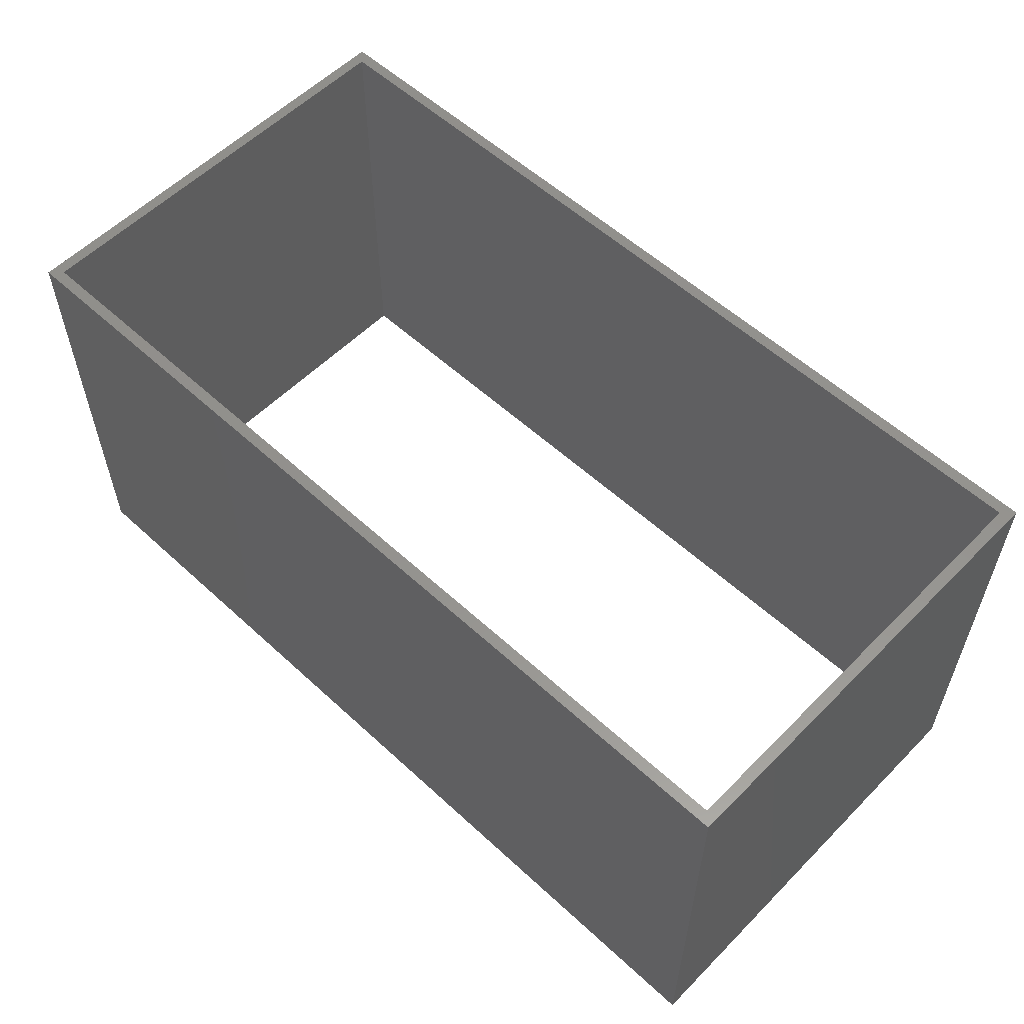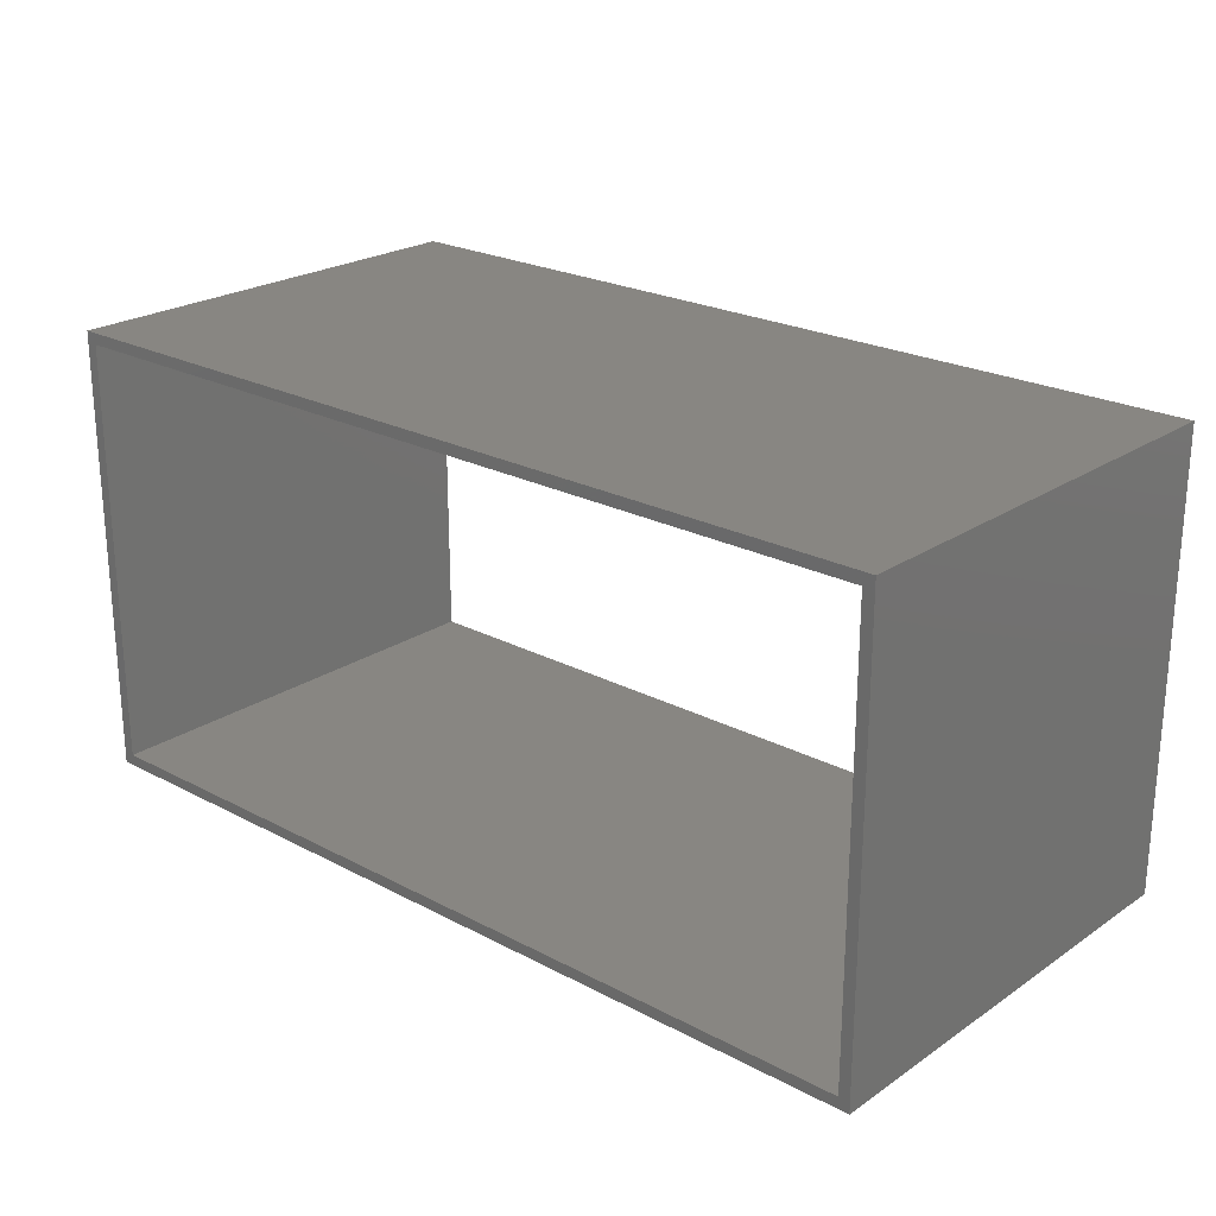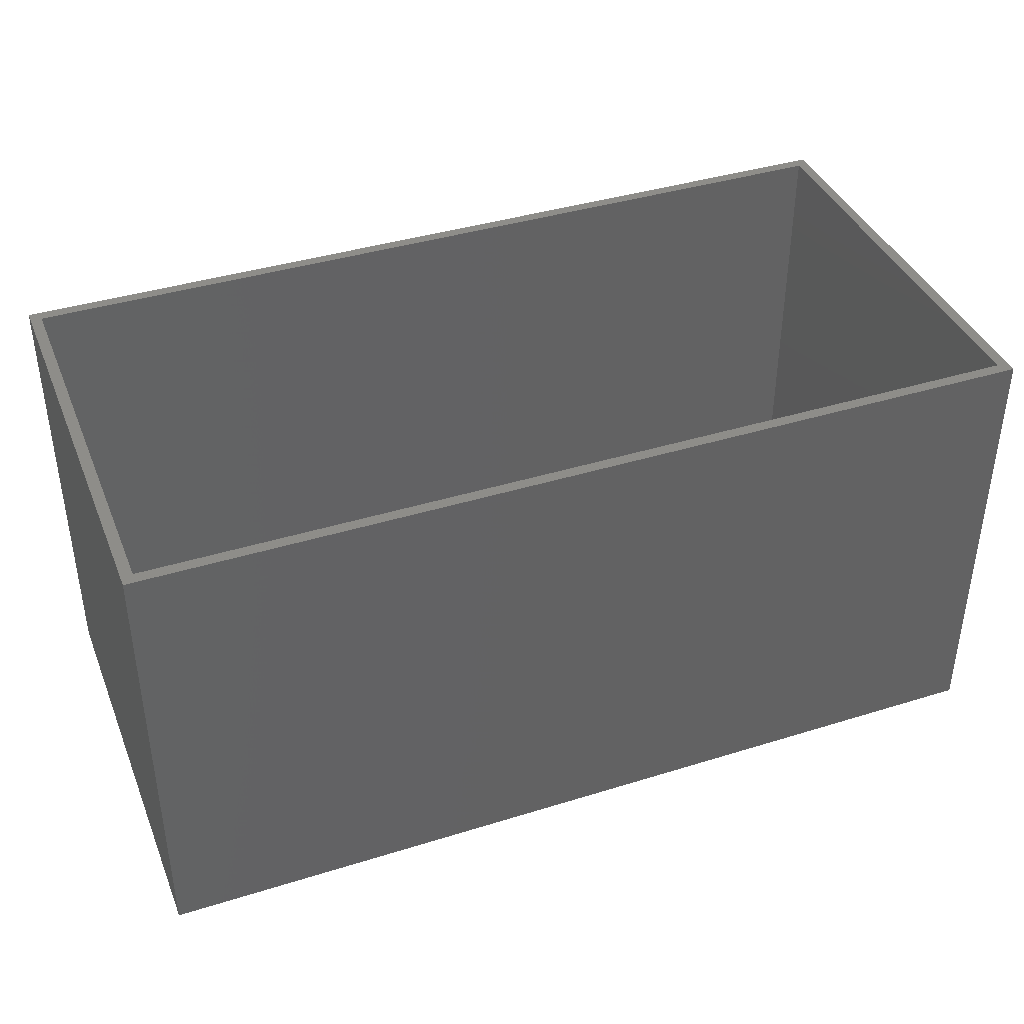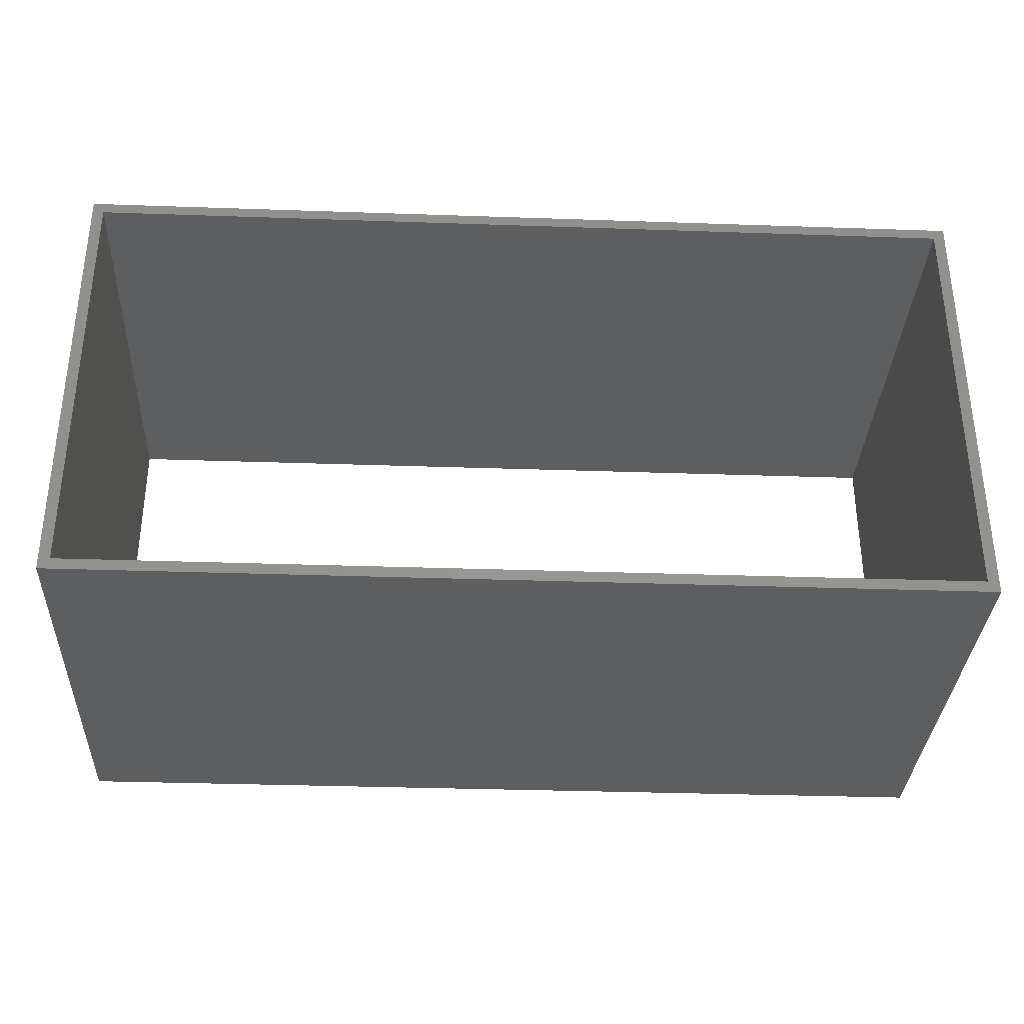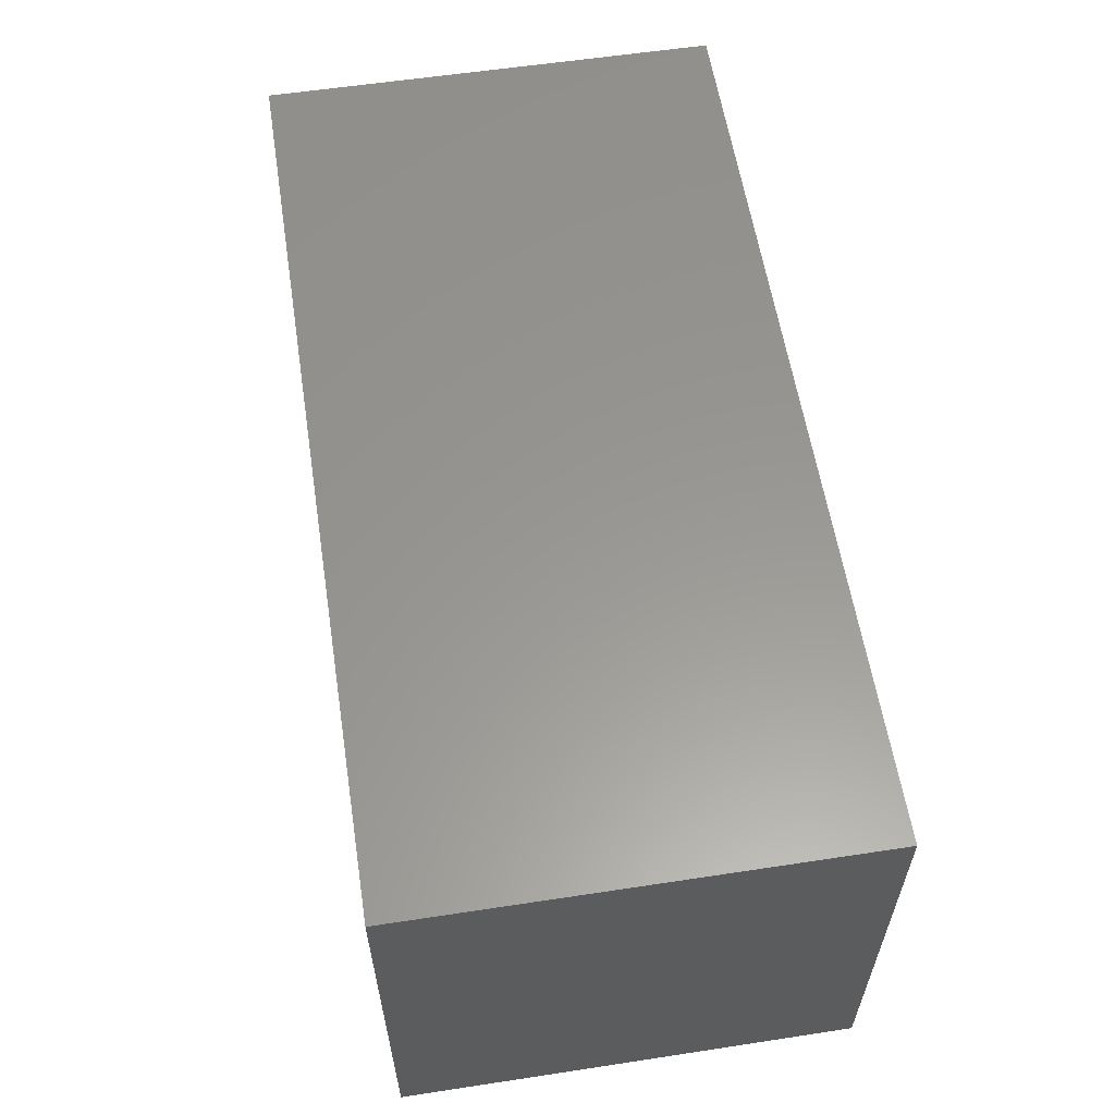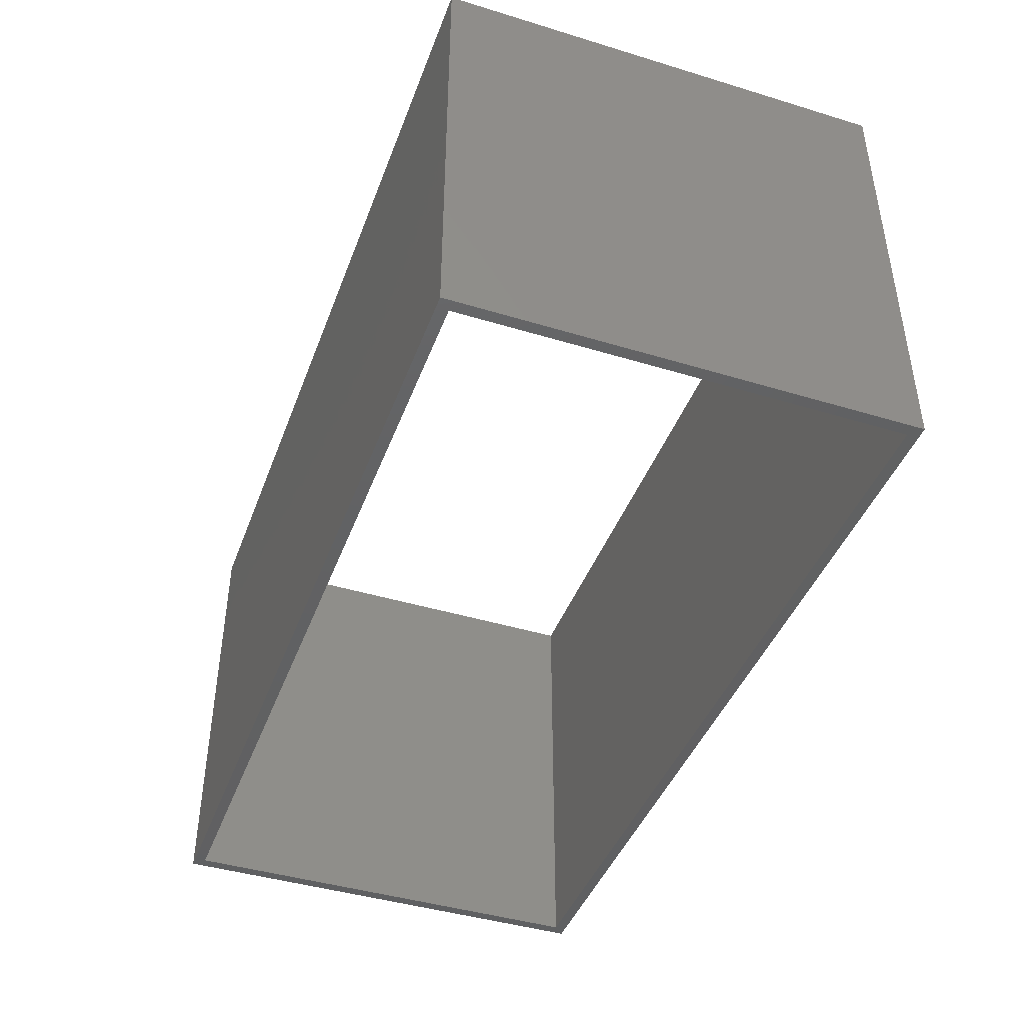
<metadata>
{"format":"stl","ext":"stl","renderer":"f3d","projection":"perspective","resolution":1024,"background":"white","views":[{"elev":56.6,"azim":-136.2,"up":"+Z"},{"elev":23.2,"azim":-138.3,"up":"+Y"},{"elev":39.6,"azim":-21.1,"up":"+Z"},{"elev":-33.5,"azim":-2.7,"up":"+Y"},{"elev":58.8,"azim":81.1,"up":"+Y"},{"elev":-43.1,"azim":70.2,"up":"+Z"}]}
</metadata>
<code>
# stl→obj: 16 verts, 32 faces
v -10 -5 -5
v -10 5 5
v -10 5 -5
v -10 -5 5
v 10 5 5
v 9.75 4.75 5
v 10 -5 5
v -9.75 4.75 5
v -9.75 -4.75 5
v 9.75 -4.75 5
v 10 5 -5
v 10 -5 -5
v 9.75 -4.75 -5
v -9.75 -4.75 -5
v -9.75 4.75 -5
v 9.75 4.75 -5
f 1 2 3
f 2 1 4
f 5 6 7
f 5 8 6
f 8 2 9
f 2 8 5
f 10 7 6
f 9 7 10
f 9 4 7
f 4 9 2
f 7 11 5
f 11 7 12
f 12 13 11
f 12 14 13
f 14 1 15
f 1 14 12
f 16 11 13
f 15 11 16
f 15 3 11
f 3 15 1
f 1 7 4
f 7 1 12
f 11 2 5
f 2 11 3
f 9 15 8
f 15 9 14
f 13 6 16
f 6 13 10
f 13 9 10
f 9 13 14
f 15 6 8
f 6 15 16

</code>
